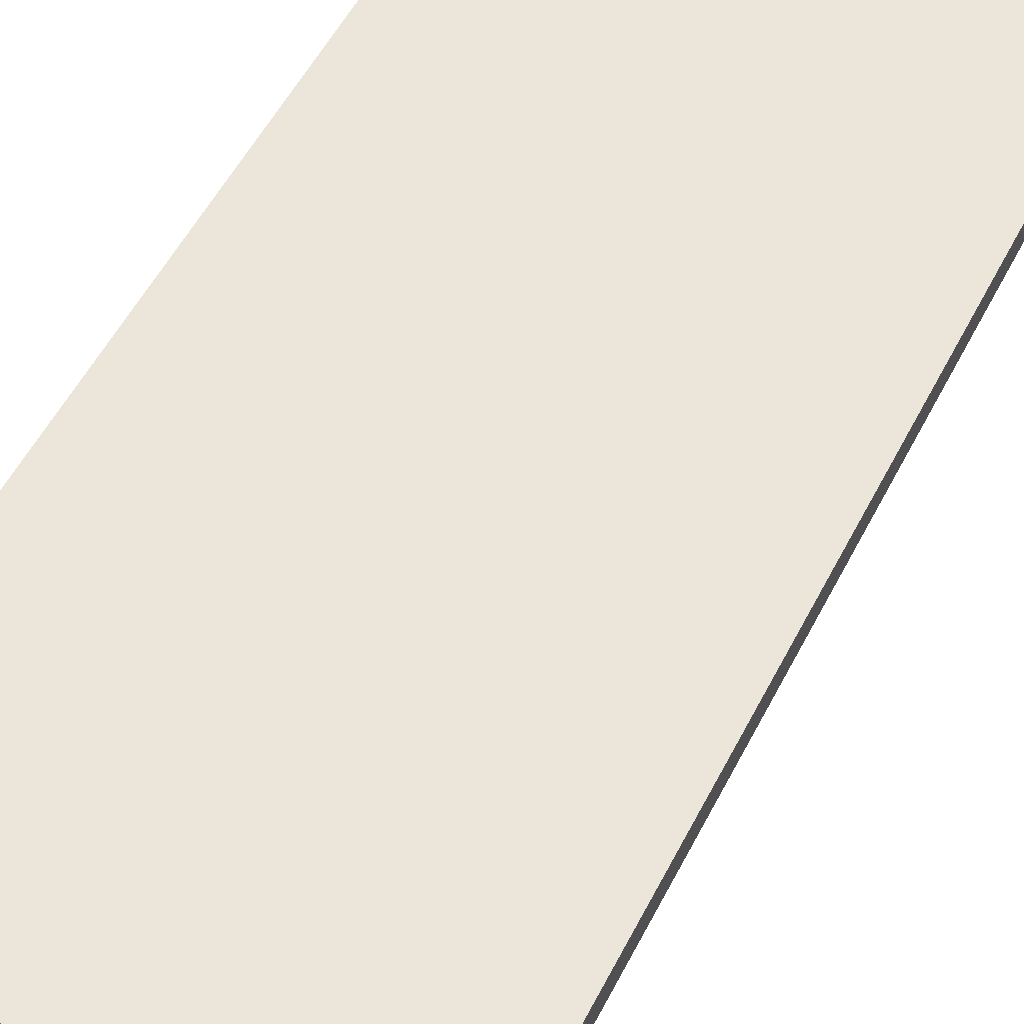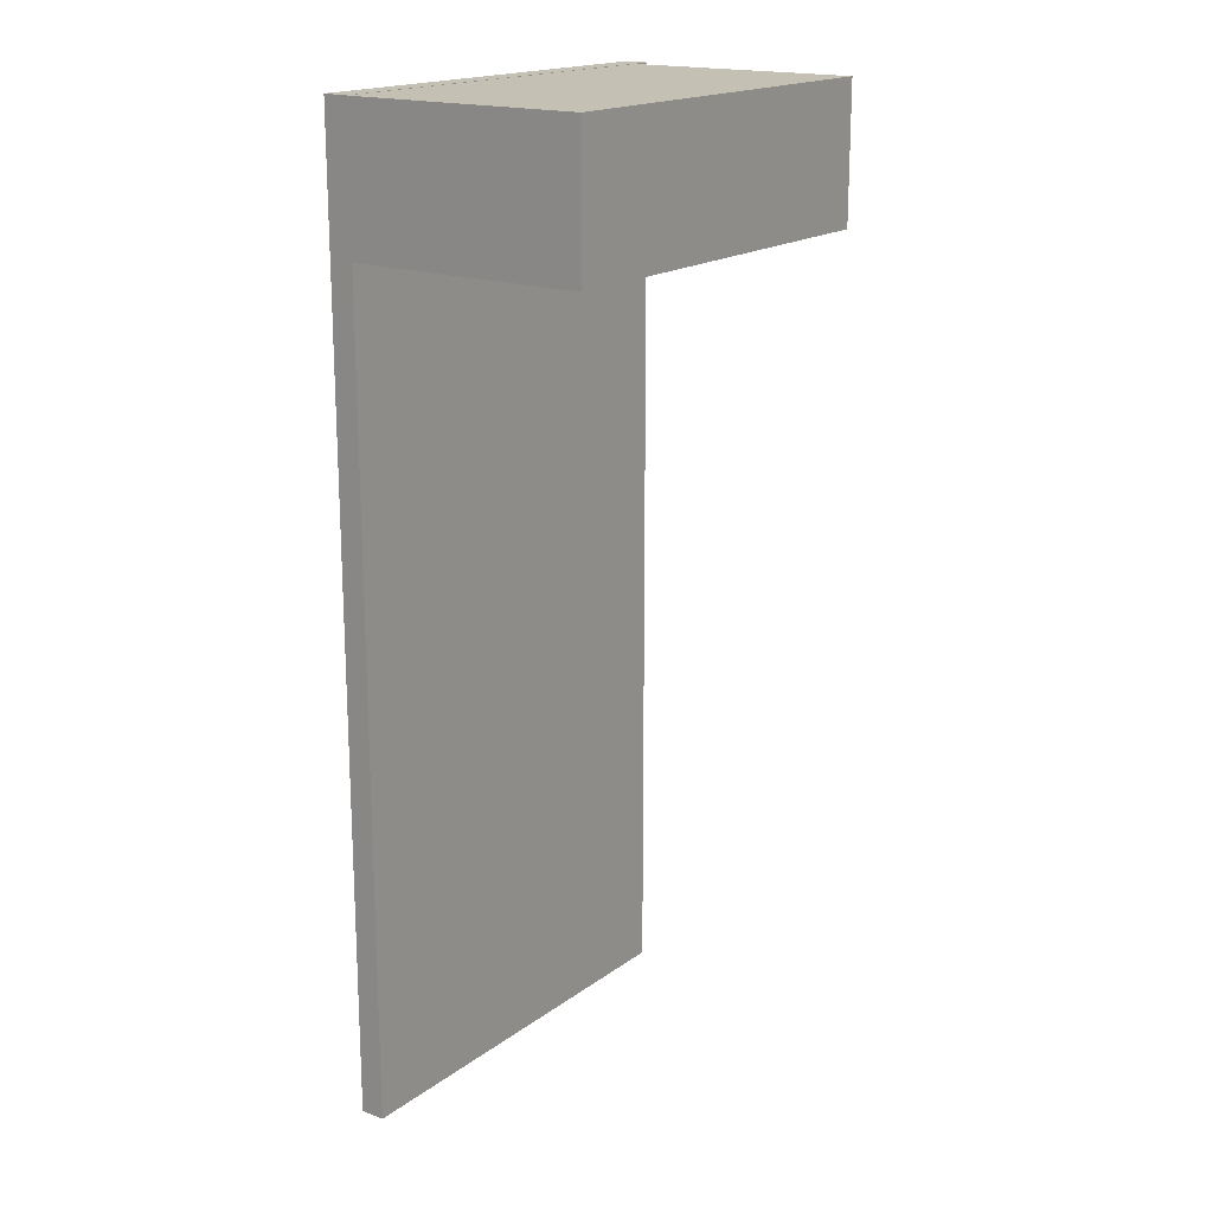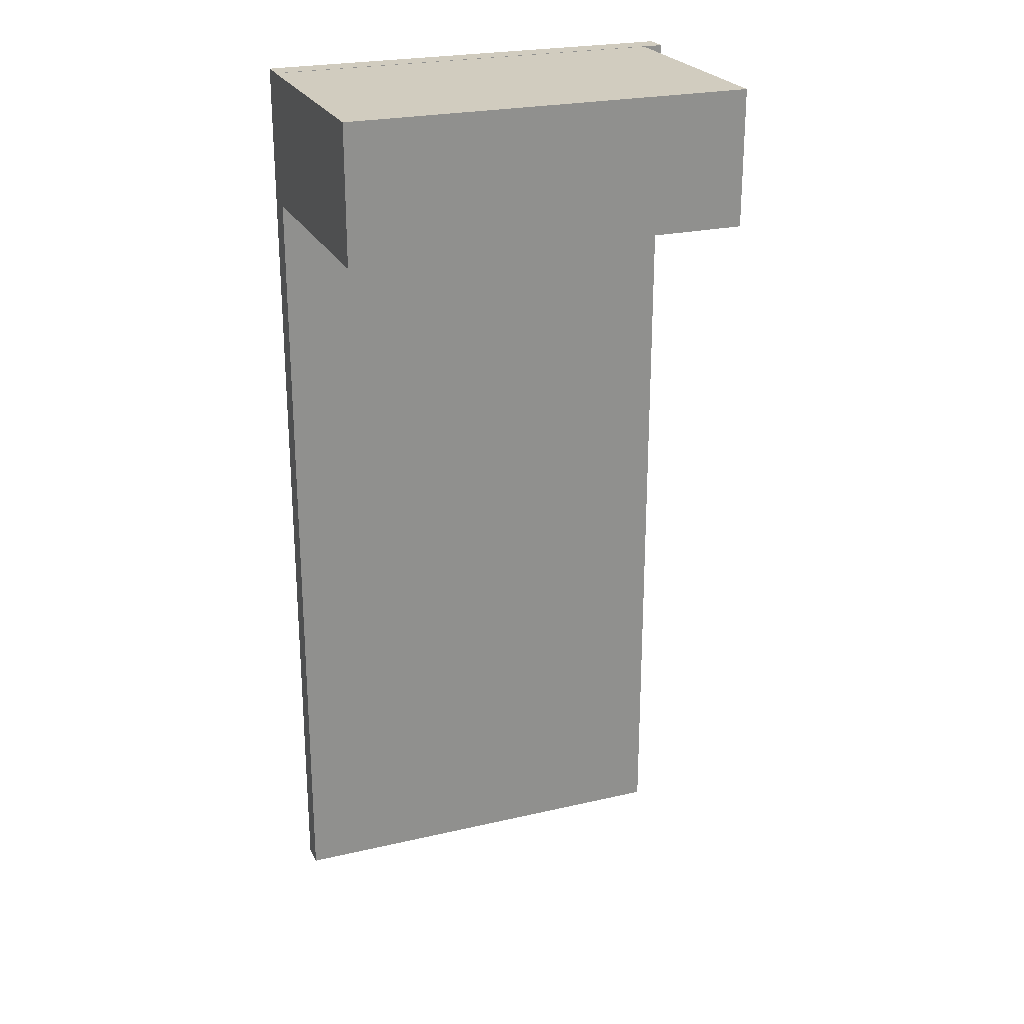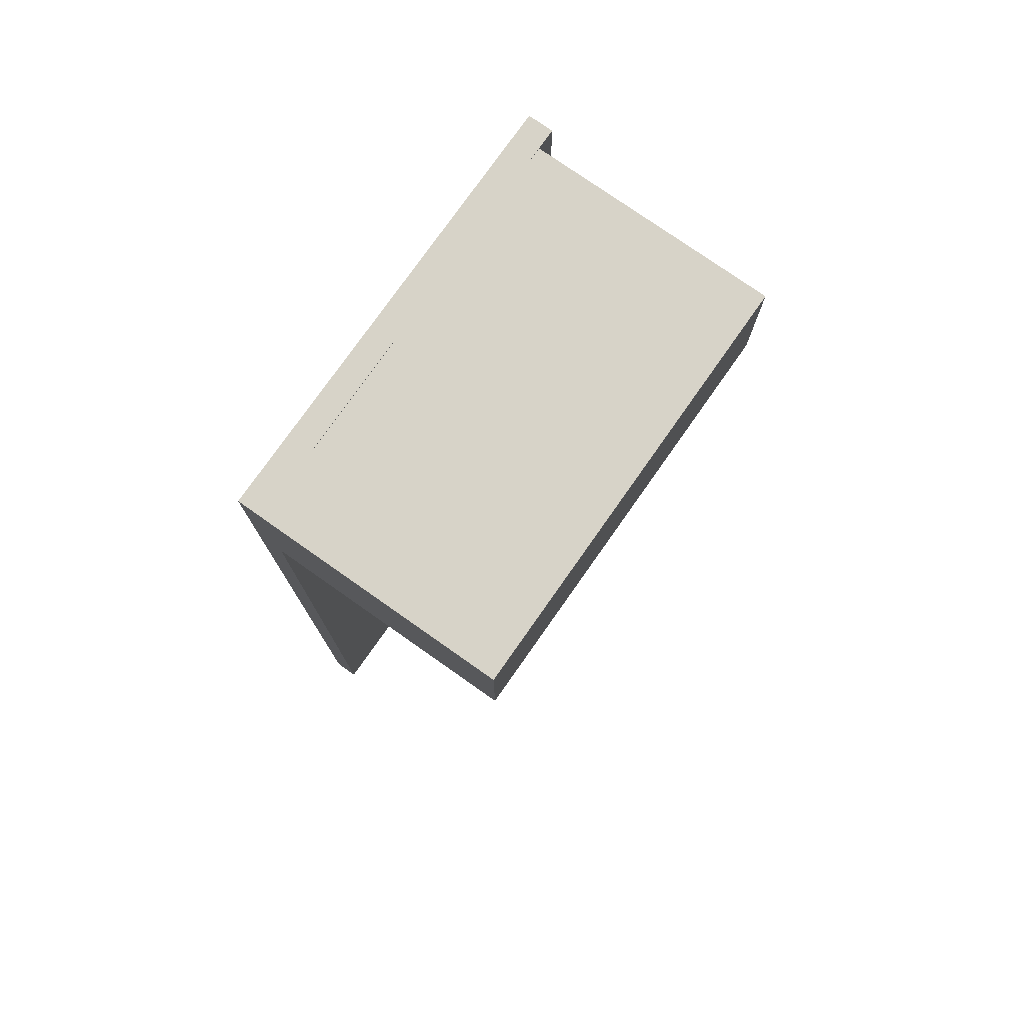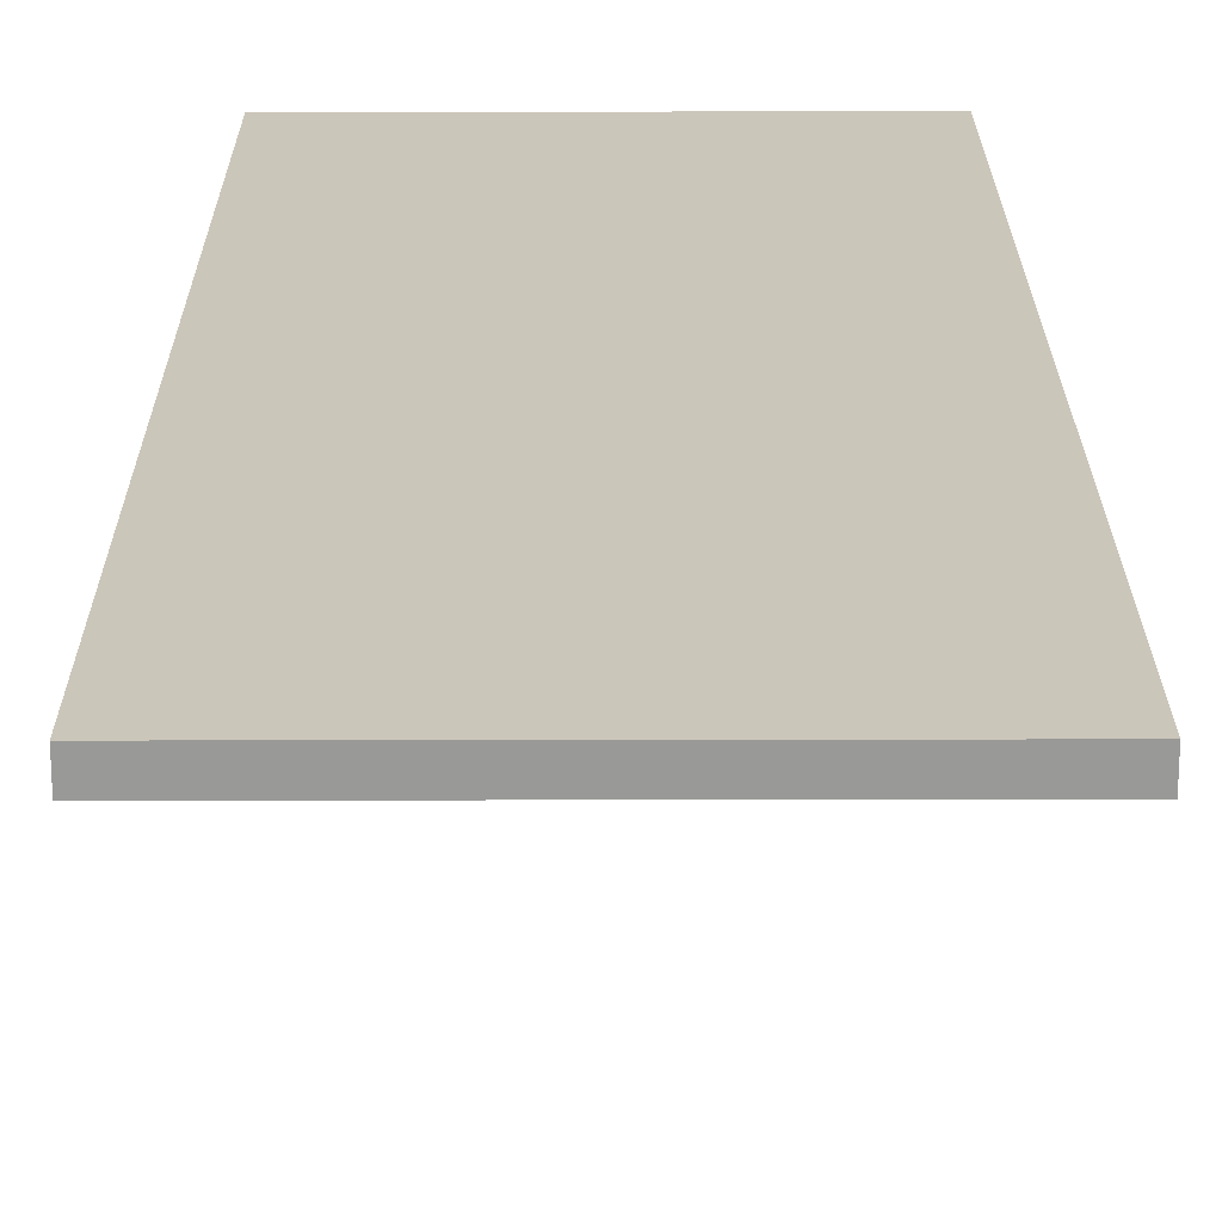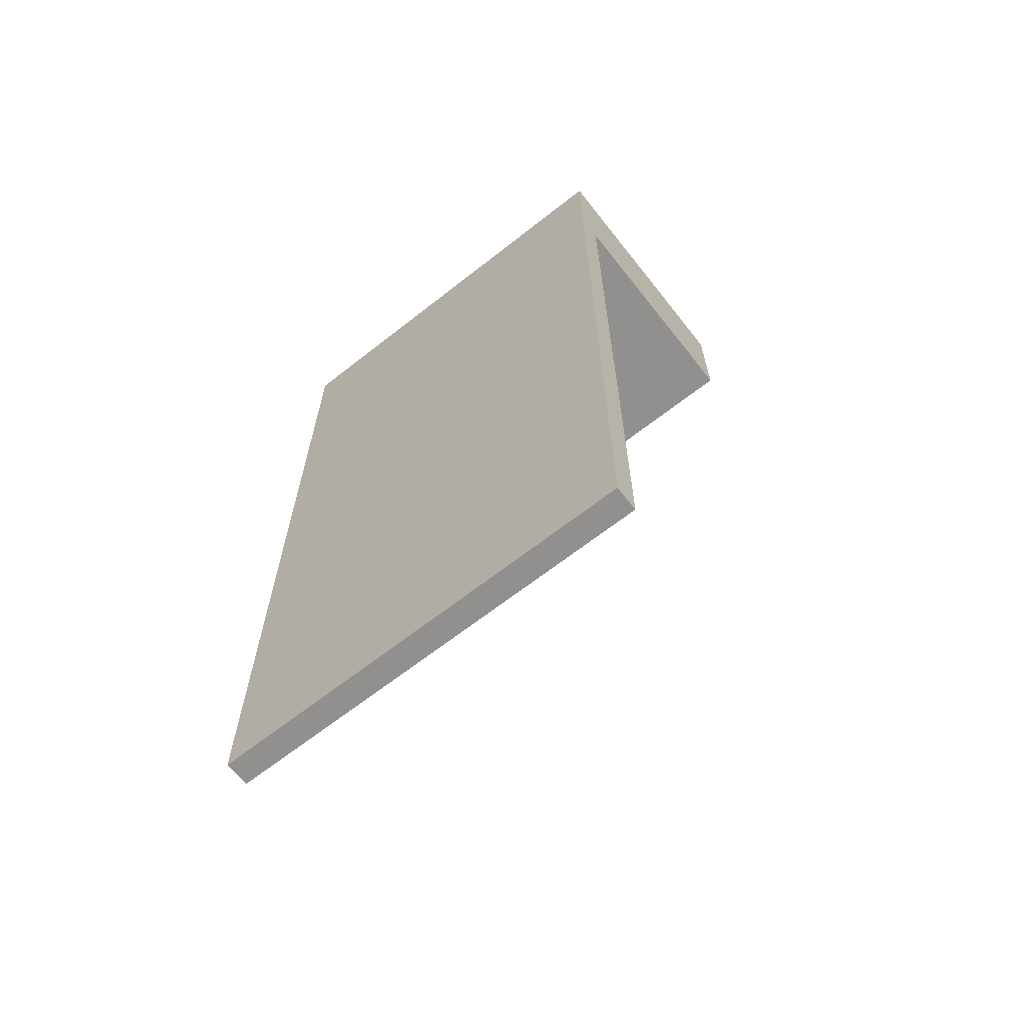
<metadata>
{"format":"obj","ext":"obj","renderer":"f3d","projection":"perspective","resolution":1024,"background":"white","views":[{"elev":54.5,"azim":26.9,"up":"+Y"},{"elev":18.0,"azim":-54.0,"up":"+Z"},{"elev":24.2,"azim":-21.0,"up":"+Z"},{"elev":77.1,"azim":-54.9,"up":"+Z"},{"elev":21.2,"azim":179.8,"up":"+Y"},{"elev":-65.7,"azim":-141.7,"up":"+Z"}]}
</metadata>
<code>
g default
v -406.8 72.64 389.9
v -276.6 72.64 389.9
v -276.6 72.64 101.1
v -406.8 72.64 101.1
v -276.6 80.2 389.9
v -406.8 80.2 389.9
v -276.6 80.2 101.1
v -406.8 80.2 101.1
v -406.8 -0.000276 389.8
v -282.7 -0.000276 389.8
v -282.7 -0.000276 348.2
v -406.8 -0.000276 348.2
v -282.7 73.54 389.8
v -406.8 73.54 389.8
v -282.7 73.54 348.2
v -406.8 73.54 348.2
g M_Workbench
f 6 5 7 8
f 1 4 3 2
f 1 2 5 6
f 2 3 7 5
f 3 4 8 7
f 4 1 6 8
f 14 13 15 16
f 9 12 11 10
f 9 10 13 14
f 10 11 15 13
f 11 12 16 15
f 12 9 14 16

</code>
